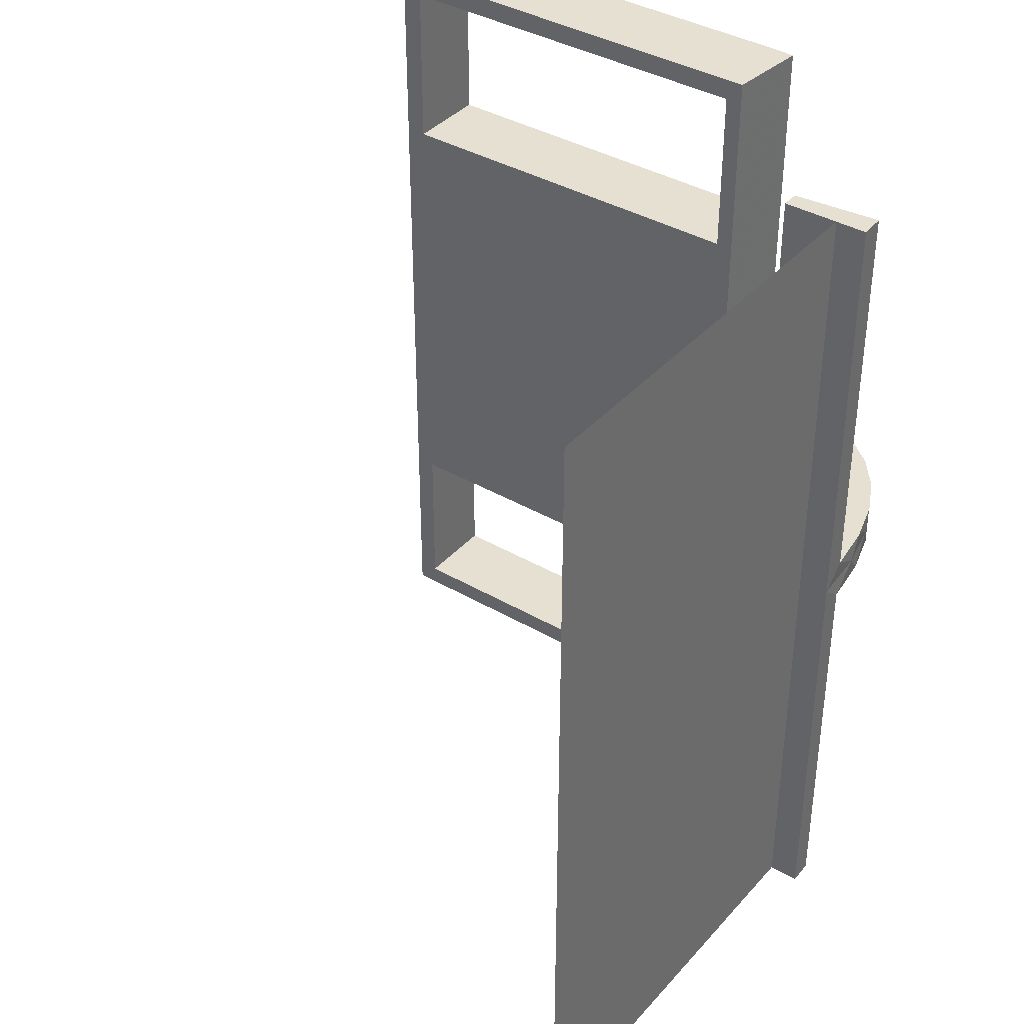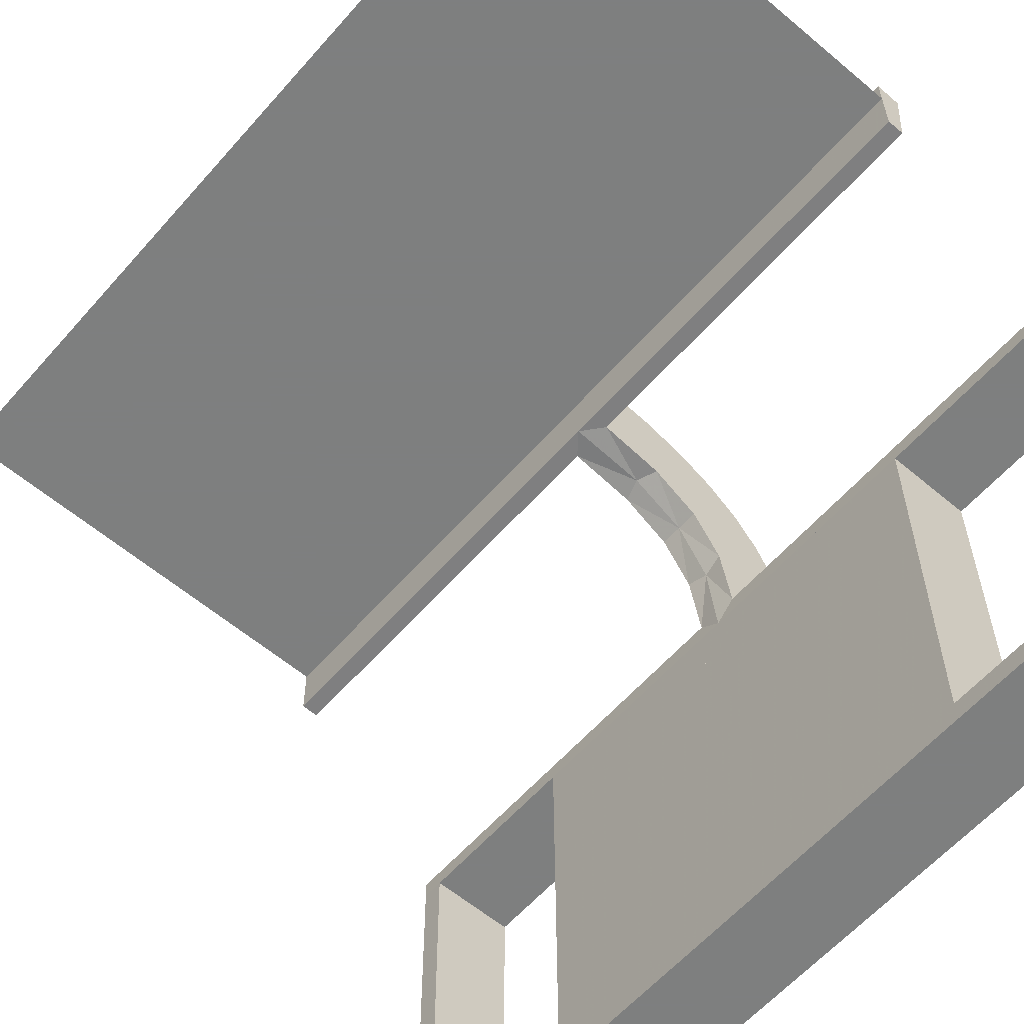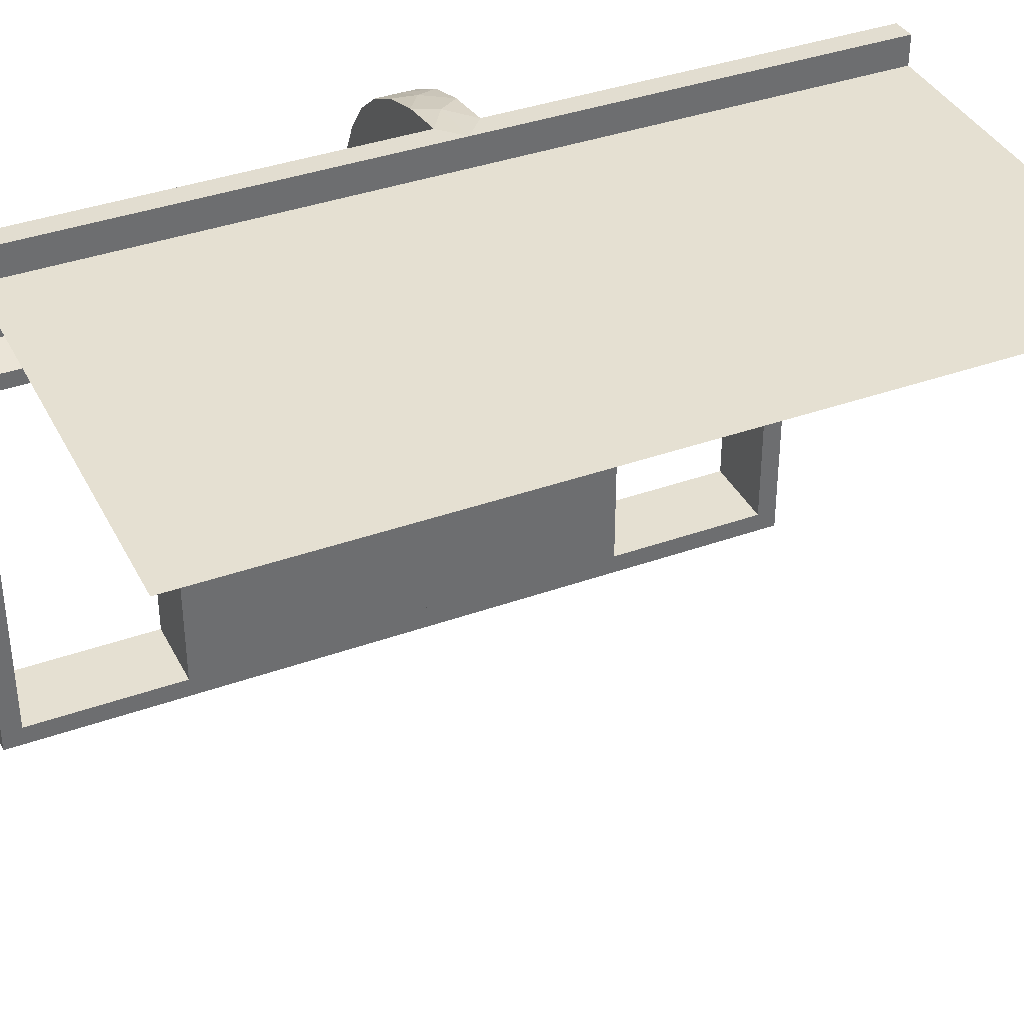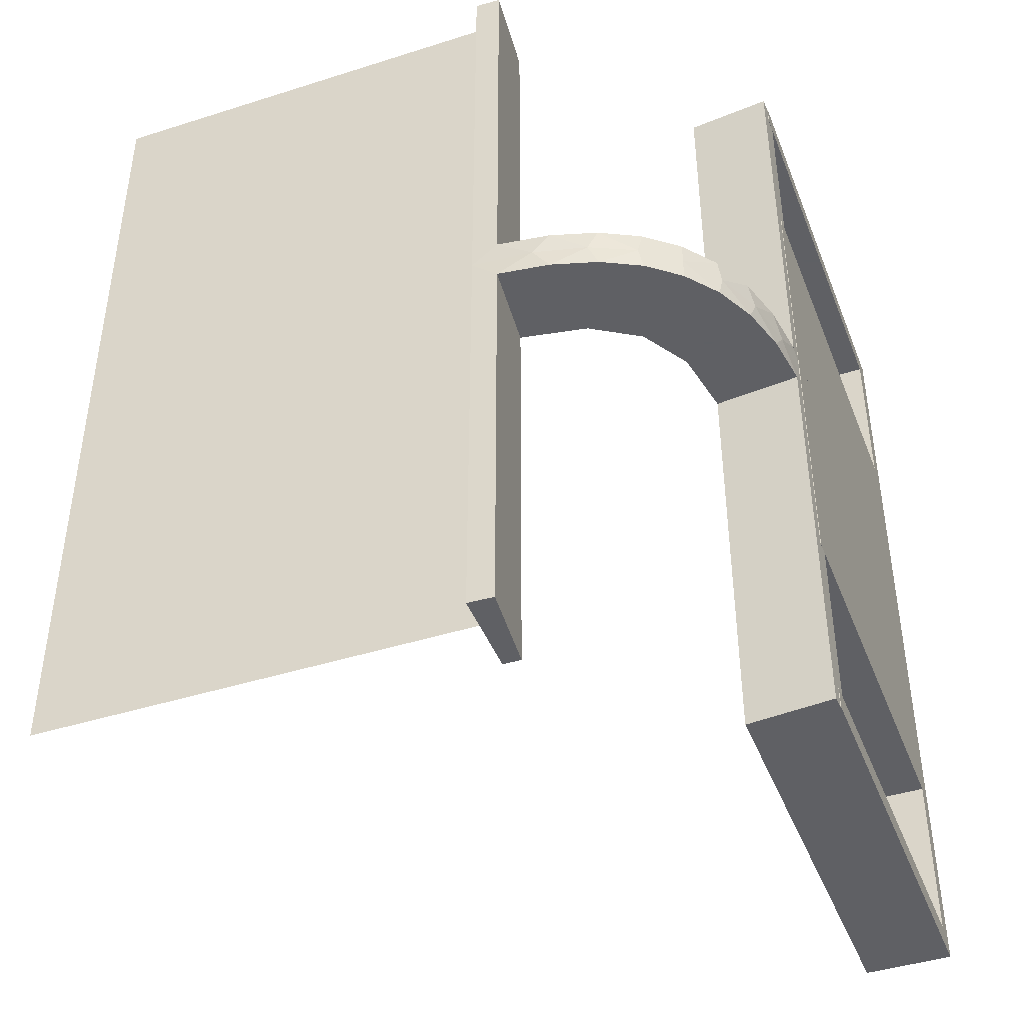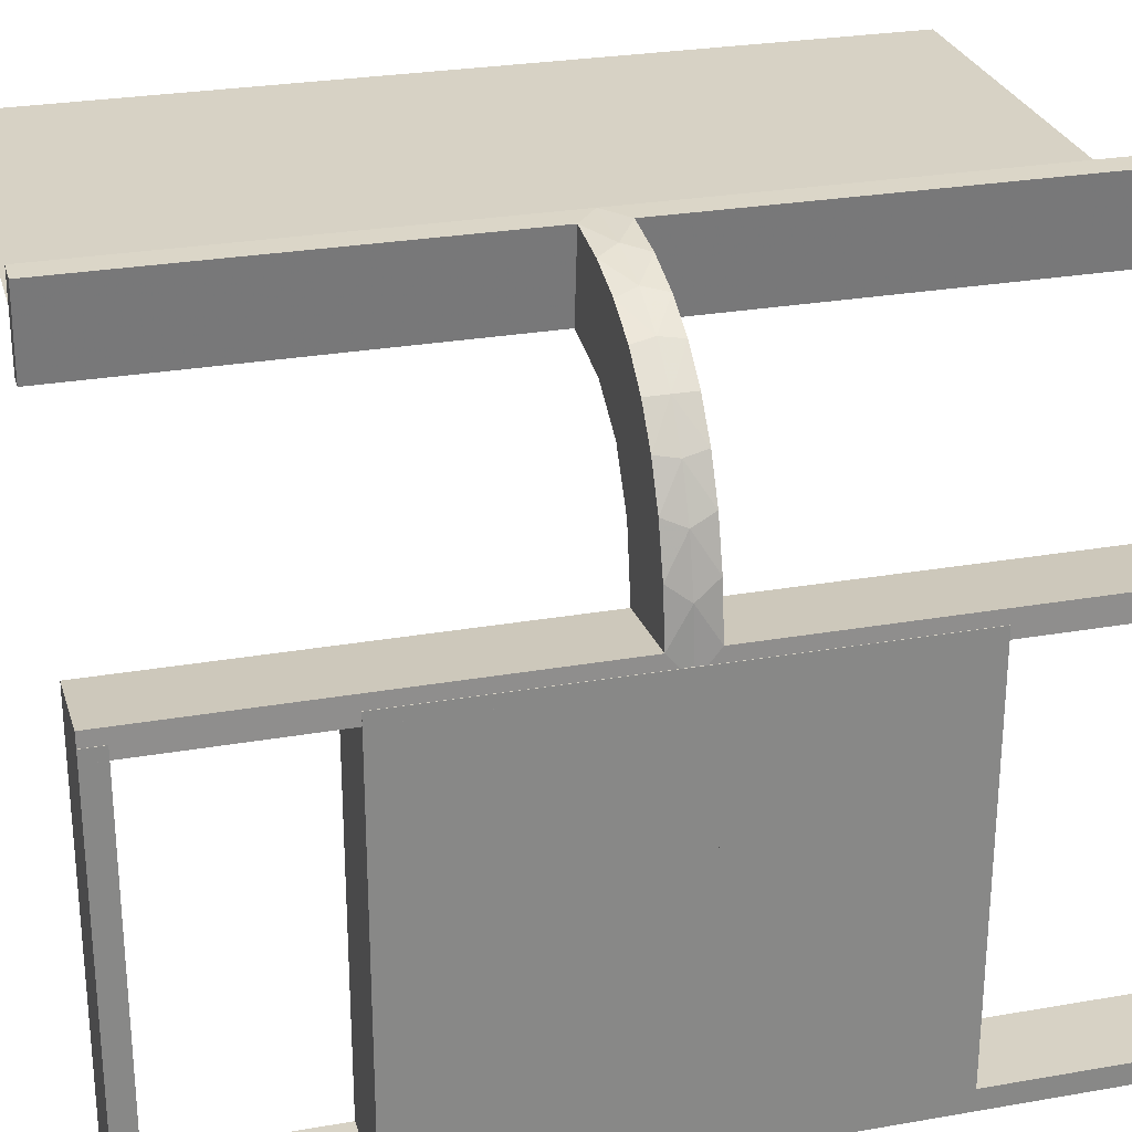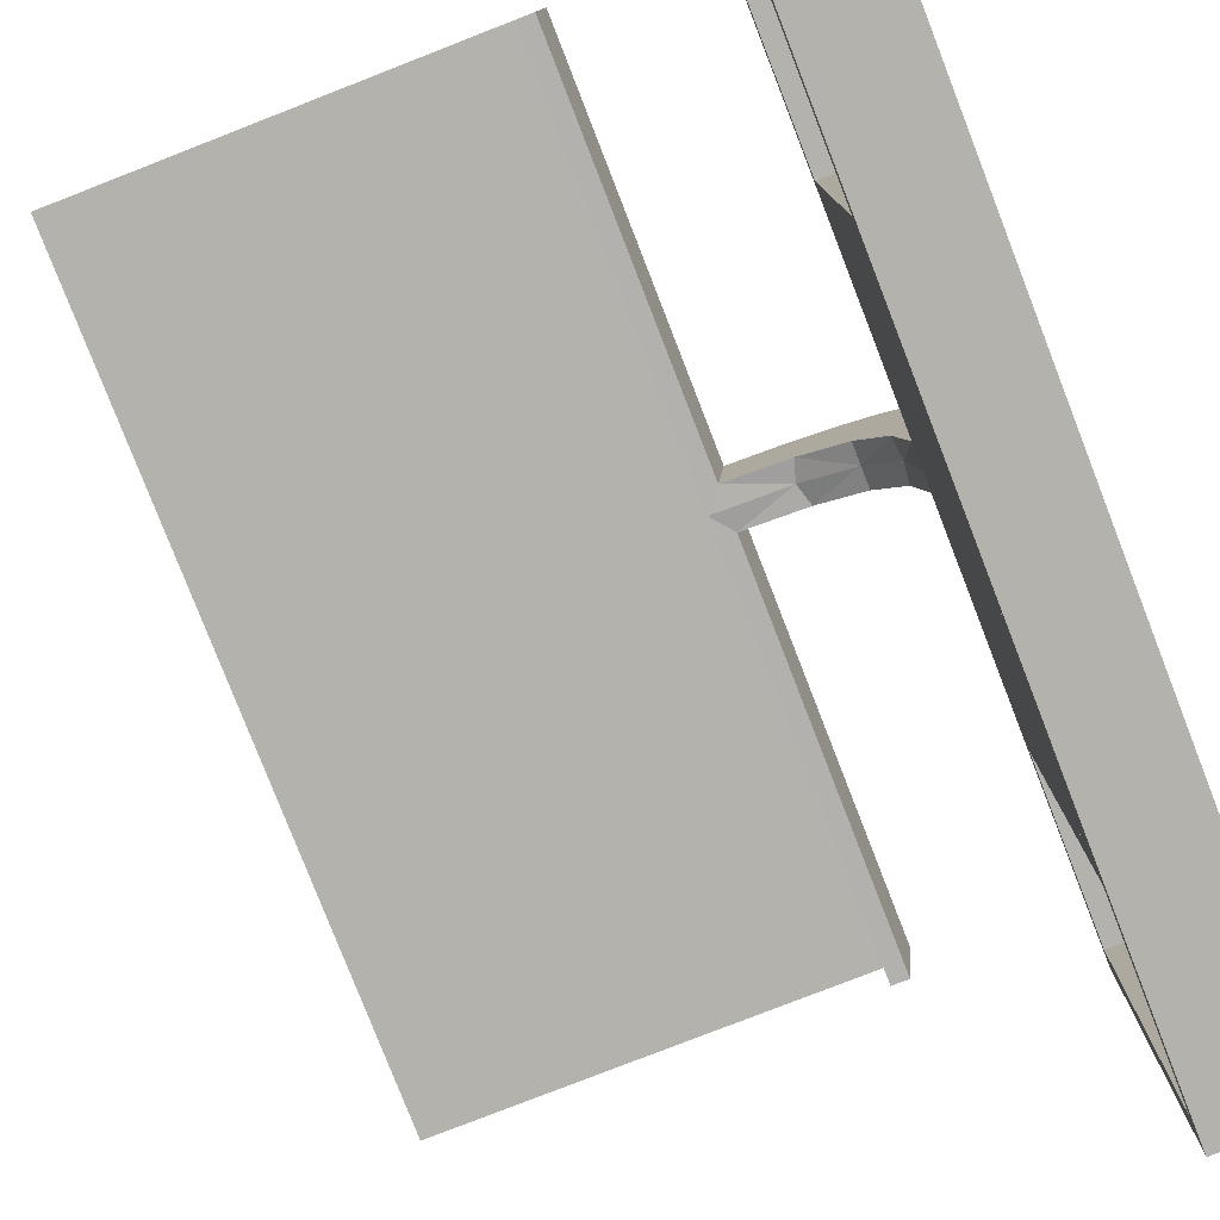
<metadata>
{"format":"obj","ext":"obj","renderer":"f3d","projection":"perspective","resolution":1024,"background":"white","views":[{"elev":38.4,"azim":-53.5,"up":"+Y"},{"elev":-59.6,"azim":-40.9,"up":"+Z"},{"elev":37.7,"azim":-114.6,"up":"+Z"},{"elev":-43.2,"azim":20.6,"up":"+Y"},{"elev":27.3,"azim":74.9,"up":"+Z"},{"elev":-79.4,"azim":21.3,"up":"+Z"}]}
</metadata>
<code>
v 0 0 0.1861
v 0 0 0.25
v 0 0 0.2861
v 0 0.25 0.2861
v 0 -0.5 0.1861
v 0 -0.5 0.25
v 0 -0.5 0.2861
v 0 0.5 0.1861
v 0 0.5 0.25
v 0 0.5 0.2861
v 0 -0.25 0.2861
v 0.2944 0 0.05548
v 0.02041 -0.025 0.186
v 0.02041 -0.1833 0.186
v 0.02041 -0.3417 0.186
v 0.02041 -0.5 0.186
v 0.02041 0.5 0.186
v 0.02041 0.3417 0.186
v 0.02041 0.1833 0.186
v 0.02041 0.025 0.186
v 0.2796 0 0.1157
v 0.3 0 0
v 0.3 0 -0.01389
v 0.3 0 -0.5
v 0.3 -0.275 0
v 0.3 -0.275 -0.475
v 0.3 -0.475 0
v 0.3 -0.475 -0.475
v 0.3 -0.225 0
v 0.3 -0.225 -0.475
v 0.3 0.25 0
v 0.3 0.25 -0.5
v 0.3 0.025 0
v 0.3 0.025 -0.475
v 0.3 -0.5 0
v 0.3 -0.5 -0.01389
v 0.3 -0.5 -0.5
v 0.3 0.5 0
v 0.3 0.5 -0.01389
v 0.3 0.5 -0.5
v 0.3 -0.025 0
v 0.3 -0.025 -0.475
v 0.3 -0.25 0
v 0.3 -0.25 -0.5
v 0.3 0.225 0
v 0.3 0.225 -0.475
v 0.3 0.475 0
v 0.3 0.475 -0.475
v 0.3 0.275 0
v 0.3 0.275 -0.475
v 0.06937 0 0.2805
v 0.1891 0 0.07522
v 0.2 0 0
v 0.2 0 -0.01389
v 0.2 0 -0.5
v 0.2 -0.275 0
v 0.2 -0.275 -0.475
v 0.2 -0.475 0
v 0.2 -0.475 -0.475
v 0.2 -0.225 0
v 0.2 -0.225 -0.475
v 0.2 0.25 0
v 0.2 0.25 -0.01389
v 0.2 0.25 -0.5
v 0.2 0.025 0
v 0.2 0.025 -0.475
v 0.2 -0.5 0
v 0.2 -0.5 -0.01389
v 0.2 -0.5 -0.5
v 0.2 0.5 0
v 0.2 0.5 -0.01389
v 0.2 0.5 -0.5
v 0.2 -0.025 0
v 0.2 -0.025 -0.475
v 0.2 -0.25 0
v 0.2 -0.25 -0.01389
v 0.2 -0.25 -0.5
v 0.2 0.225 0
v 0.2 0.225 -0.475
v 0.2 0.475 0
v 0.2 0.475 -0.475
v 0.2 0.275 0
v 0.2 0.275 -0.475
v 0.2988 -0.2625 0.01568
v 0.2988 -0.025 0.01568
v 0.2988 -0.5 0.01568
v 0.2988 0.5 0.01568
v 0.2988 0.025 0.01568
v 0.2988 0.2625 0.01568
v 0.08911 0 0.1752
v 0.2528 -0.025 0.1716
v 0.2528 0.025 0.1716
v 0.08889 -0.025 0.2769
v 0.08889 0.025 0.2769
v 0.1409 -0.025 0.2616
v 0.1409 0.025 0.2616
v -0.5 0 0.25
v -0.5 -0.5 0.25
v -0.5 0.5 0.25
v 0.2908 -0.025 0.075
v 0.2908 0.025 0.075
v 0.1808 0 0.2419
v 0.2229 0 0.209
v 0.2229 -0.025 0.209
v 0.2229 0.025 0.209
v 0.2755 -0.025 0.127
v 0.2755 0.025 0.127
v 0.2558 0 0.1669
v 0.1865 -0.025 0.08288
v 0.1865 0.025 0.08288
v 0.09678 -0.025 0.1726
v 0.09678 0.025 0.1726
v 0.1855 -0.025 0.2389
v 0.1855 0.025 0.2389
v 0.1521 0 0.1383
v 0.1521 -0.025 0.1383
v 0.1521 0.025 0.1383
v 0.1999 -0.025 0.006515
v 0.1999 -0.1833 0.006515
v 0.1999 -0.3417 0.006515
v 0.1999 -0.5 0.006515
v 0.1999 0.5 0.006515
v 0.1999 0.3417 0.006515
v 0.1999 0.1833 0.006515
v 0.1999 0.025 0.006515
v 0.1296 0 0.2657
v 0.02957 -0.2625 0.2849
v 0.02957 -0.025 0.2849
v 0.02957 -0.5 0.2849
v 0.02957 0.5 0.2849
v 0.02957 0.025 0.2849
v 0.02957 0.2625 0.2849
f 14 1 13
f 1 90 13
f 116 111 115
f 15 5 14
f 1 14 5
f 5 15 16
f 115 52 109
f 52 54 118
f 119 118 54
f 68 121 120
f 120 76 68
f 119 76 120
f 3 128 51
f 11 127 128
f 95 126 93
f 126 95 102
f 7 129 127
f 102 113 103
f 91 108 103
f 108 91 106
f 21 106 100
f 12 100 85
f 84 23 85
f 84 86 36
f 84 36 23
f 1 51 90
f 90 126 102
f 1 3 51
f 102 103 115
f 108 115 103
f 52 115 108
f 52 12 54
f 52 108 21
f 12 52 21
f 76 54 23
f 36 68 76
f 23 36 76
f 11 5 7
f 3 1 11
f 5 11 1
f 121 86 120
f 119 84 85
f 120 84 119
f 100 118 85
f 118 100 109
f 91 104 116
f 91 109 106
f 116 109 91
f 116 113 111
f 111 95 93
f 13 93 128
f 104 113 116
f 13 128 14
f 129 16 15
f 15 127 129
f 14 127 15
f 16 7 5
f 7 16 129
f 36 121 68
f 121 36 86
f 90 111 13
f 111 90 115
f 115 109 116
f 52 118 109
f 119 54 76
f 128 93 51
f 11 128 3
f 126 51 93
f 95 113 102
f 7 127 11
f 113 104 103
f 91 103 104
f 108 106 21
f 21 100 12
f 12 85 23
f 51 126 90
f 90 102 115
f 12 23 54
f 86 84 120
f 119 85 118
f 100 106 109
f 113 95 111
f 111 93 13
f 128 127 14
f 6 98 97
f 6 97 2
f 19 1 20
f 1 90 20
f 117 112 115
f 18 8 19
f 1 19 8
f 8 18 17
f 115 52 110
f 52 54 125
f 124 125 54
f 71 122 123
f 123 63 71
f 124 63 123
f 3 131 51
f 4 132 131
f 96 126 94
f 126 96 102
f 10 130 132
f 102 114 103
f 92 108 103
f 108 92 107
f 21 107 101
f 12 101 88
f 89 23 88
f 89 87 39
f 89 39 23
f 1 51 90
f 90 126 102
f 1 3 51
f 102 103 115
f 108 115 103
f 52 115 108
f 52 12 54
f 52 108 21
f 12 52 21
f 63 54 23
f 39 71 63
f 23 39 63
f 4 8 10
f 3 1 4
f 8 4 1
f 122 87 123
f 124 89 88
f 123 89 124
f 101 125 88
f 125 101 110
f 92 105 117
f 92 110 107
f 117 110 92
f 117 114 112
f 112 96 94
f 20 94 131
f 105 114 117
f 20 131 19
f 130 17 18
f 18 132 130
f 19 132 18
f 17 10 8
f 10 17 130
f 39 122 71
f 122 39 87
f 90 112 20
f 112 90 115
f 115 110 117
f 52 125 110
f 124 54 63
f 131 94 51
f 4 131 3
f 126 51 94
f 96 114 102
f 10 132 4
f 114 105 103
f 92 103 105
f 108 107 21
f 21 101 12
f 12 88 23
f 51 126 90
f 90 102 115
f 12 23 54
f 87 89 123
f 124 88 125
f 101 107 110
f 114 96 112
f 112 94 20
f 131 132 19
f 9 99 97
f 9 97 2
f 22 24 42
f 44 42 24
f 44 43 30
f 42 44 30
f 55 24 22
f 77 44 24
f 75 43 44
f 61 30 29
f 74 42 30
f 73 41 42
f 53 73 74
f 77 55 74
f 77 61 75
f 74 61 77
f 22 41 73
f 29 43 75
f 22 42 41
f 43 29 30
f 55 22 53
f 77 24 55
f 75 44 77
f 61 29 60
f 74 30 61
f 73 42 74
f 53 74 55
f 61 60 75
f 22 73 53
f 29 75 60
f 43 44 26
f 37 26 44
f 37 35 28
f 26 37 28
f 77 44 43
f 69 37 44
f 67 35 37
f 59 28 27
f 57 26 28
f 56 25 26
f 75 56 57
f 69 77 57
f 69 59 67
f 57 59 69
f 43 25 56
f 27 35 67
f 43 26 25
f 35 27 28
f 77 43 75
f 69 44 77
f 67 37 69
f 59 27 58
f 57 28 59
f 56 26 57
f 75 57 77
f 59 58 67
f 43 56 75
f 27 67 58
f 29 30 42
f 29 42 41
f 29 41 42
f 74 61 30
f 73 74 42
f 61 60 29
f 60 61 74
f 73 41 29
f 29 42 30
f 74 30 42
f 73 42 41
f 61 29 30
f 60 74 73
f 73 29 60
f 22 24 34
f 32 34 24
f 32 31 46
f 34 32 46
f 55 24 22
f 64 32 24
f 62 31 32
f 79 46 45
f 66 34 46
f 65 33 34
f 53 65 66
f 64 55 66
f 64 79 62
f 66 79 64
f 22 33 65
f 45 31 62
f 22 34 33
f 31 45 46
f 55 22 53
f 64 24 55
f 62 32 64
f 79 45 78
f 66 46 79
f 65 34 66
f 53 66 55
f 79 78 62
f 22 65 53
f 45 62 78
f 31 32 50
f 40 50 32
f 40 38 48
f 50 40 48
f 64 32 31
f 72 40 32
f 70 38 40
f 81 48 47
f 83 50 48
f 82 49 50
f 62 82 83
f 72 64 83
f 72 81 70
f 83 81 72
f 31 49 82
f 47 38 70
f 31 50 49
f 38 47 48
f 64 31 62
f 72 32 64
f 70 40 72
f 81 47 80
f 83 48 81
f 82 50 83
f 62 83 64
f 81 80 70
f 31 82 62
f 47 70 80
f 45 46 34
f 45 34 33
f 45 33 34
f 66 79 46
f 65 66 34
f 79 78 45
f 78 79 66
f 65 33 45
f 45 34 46
f 66 46 34
f 65 34 33
f 79 45 46
f 78 66 65
f 65 45 78

</code>
